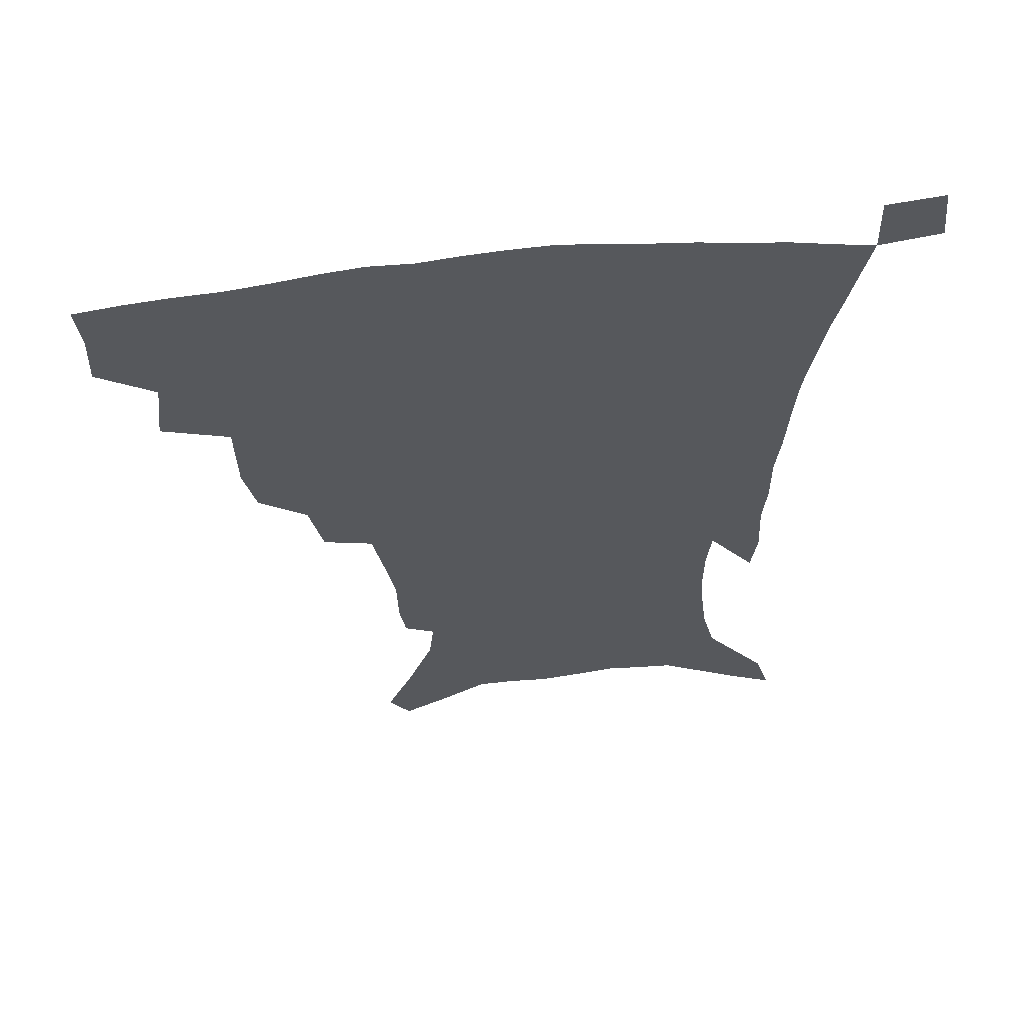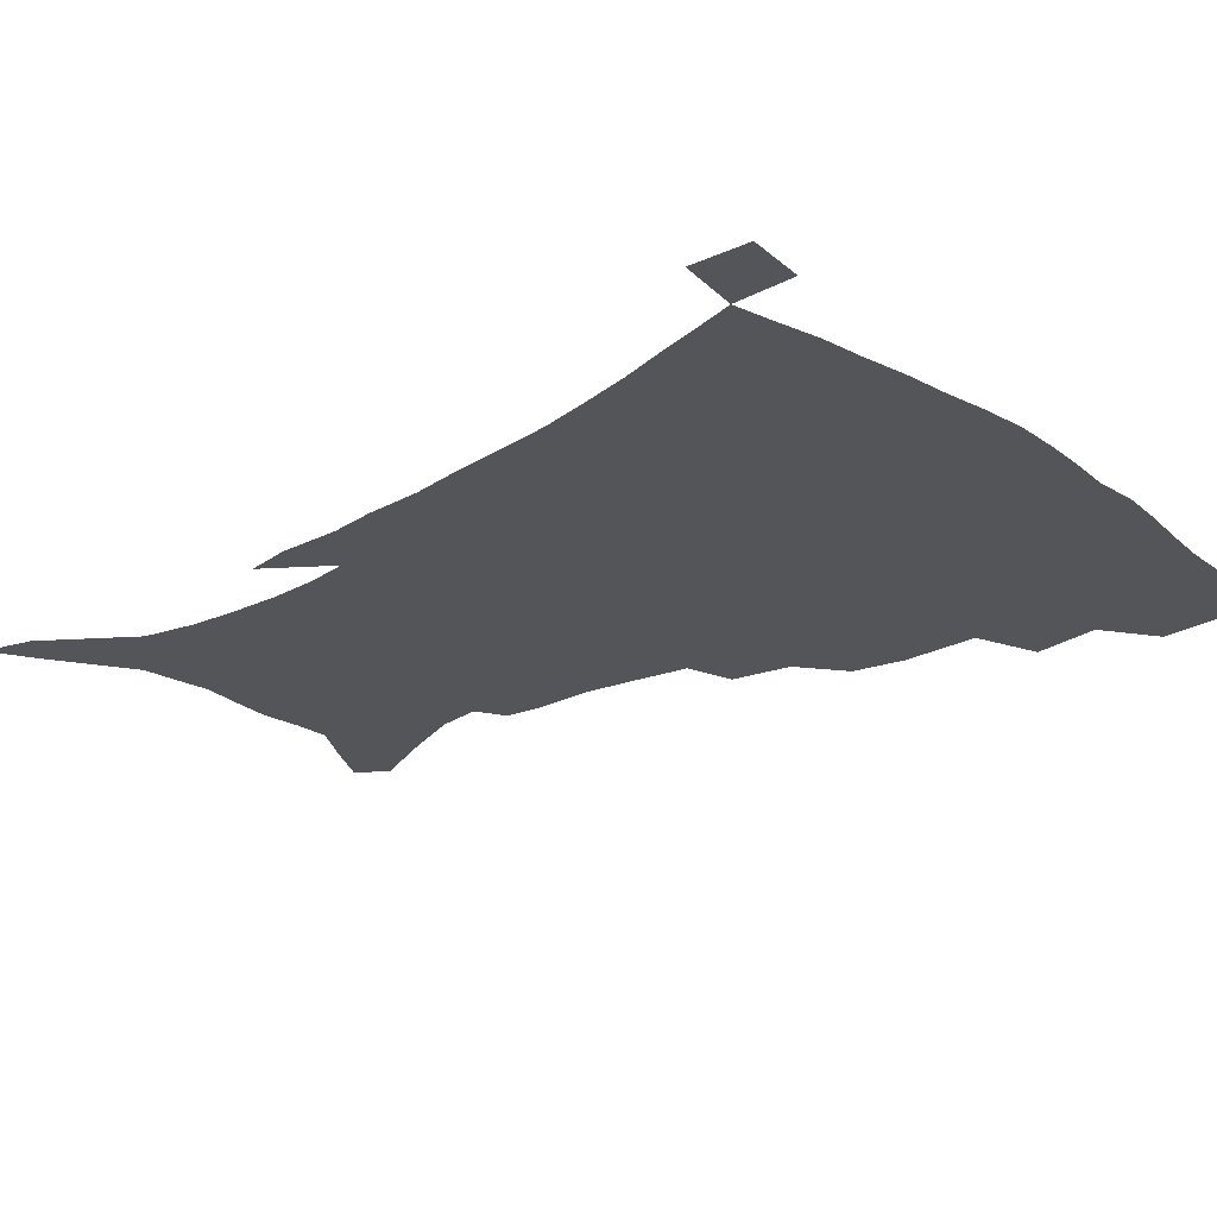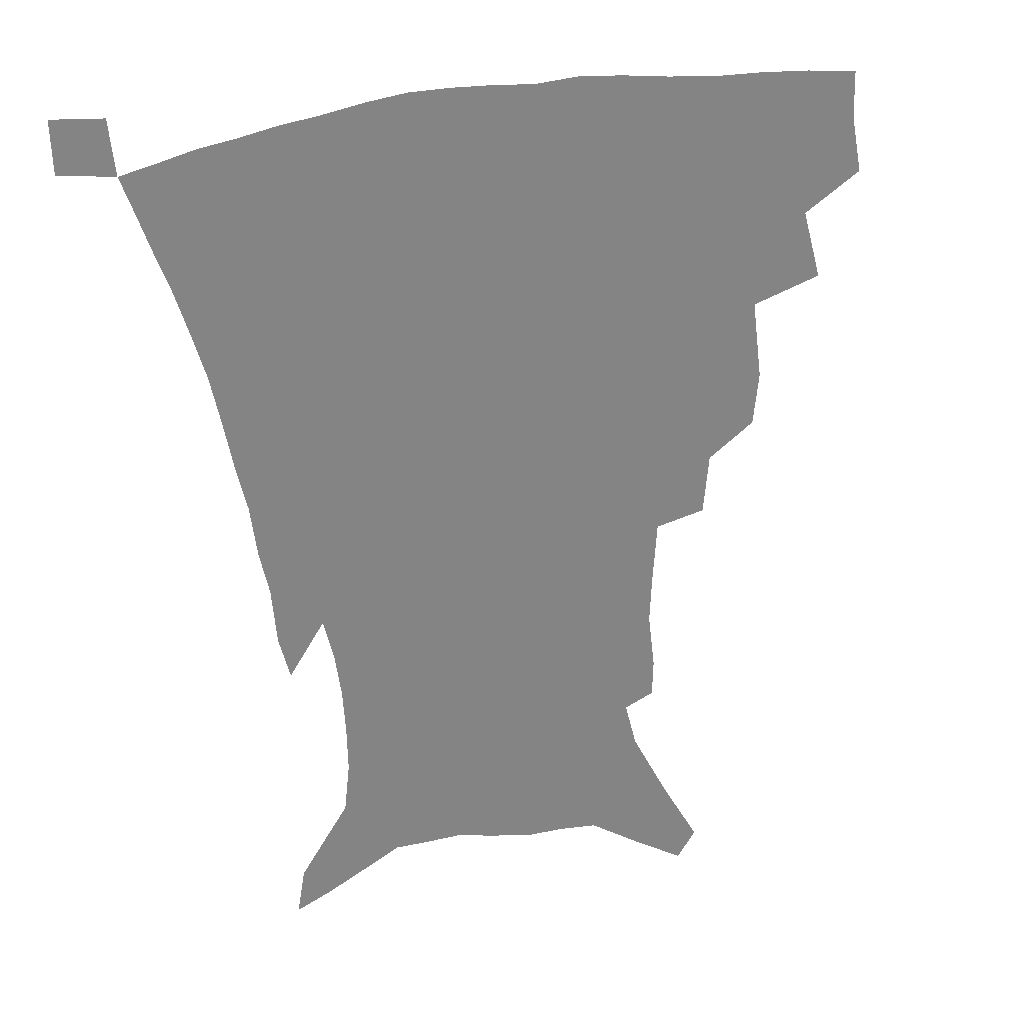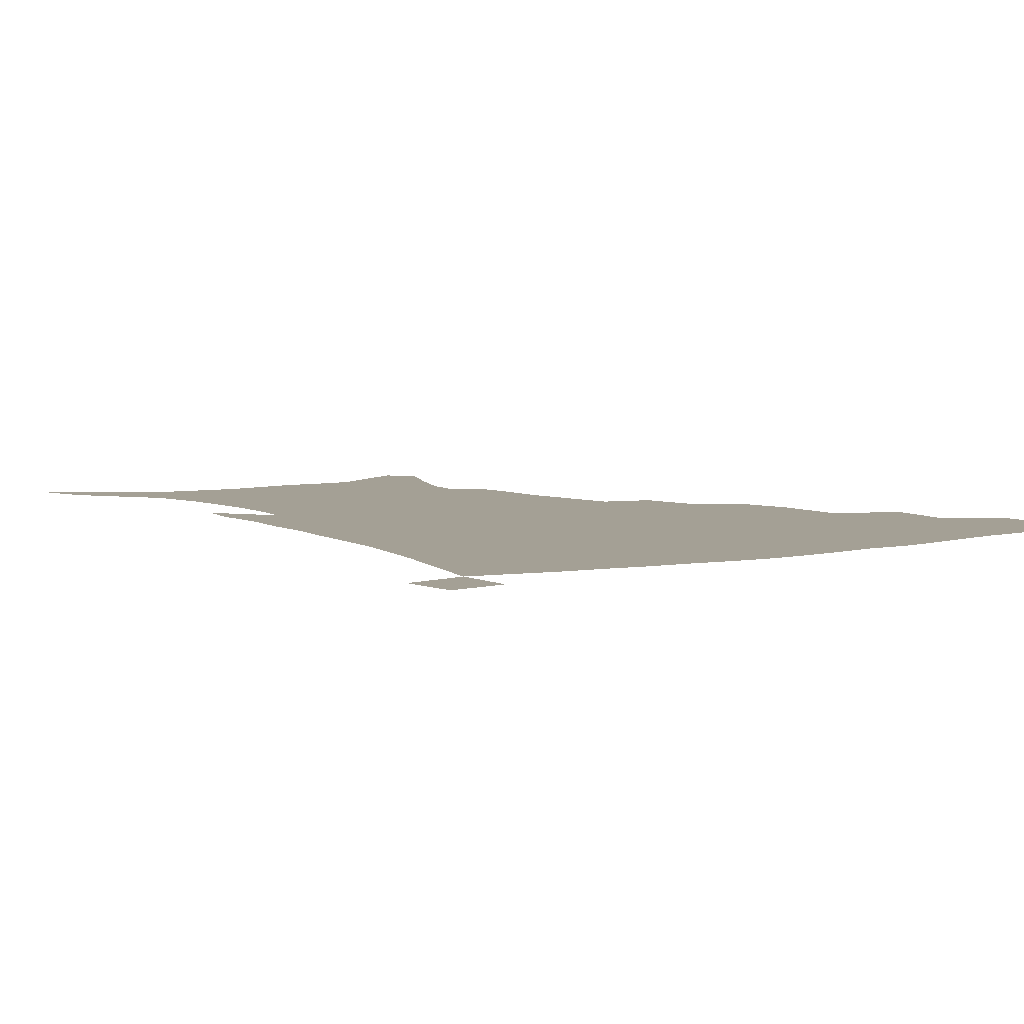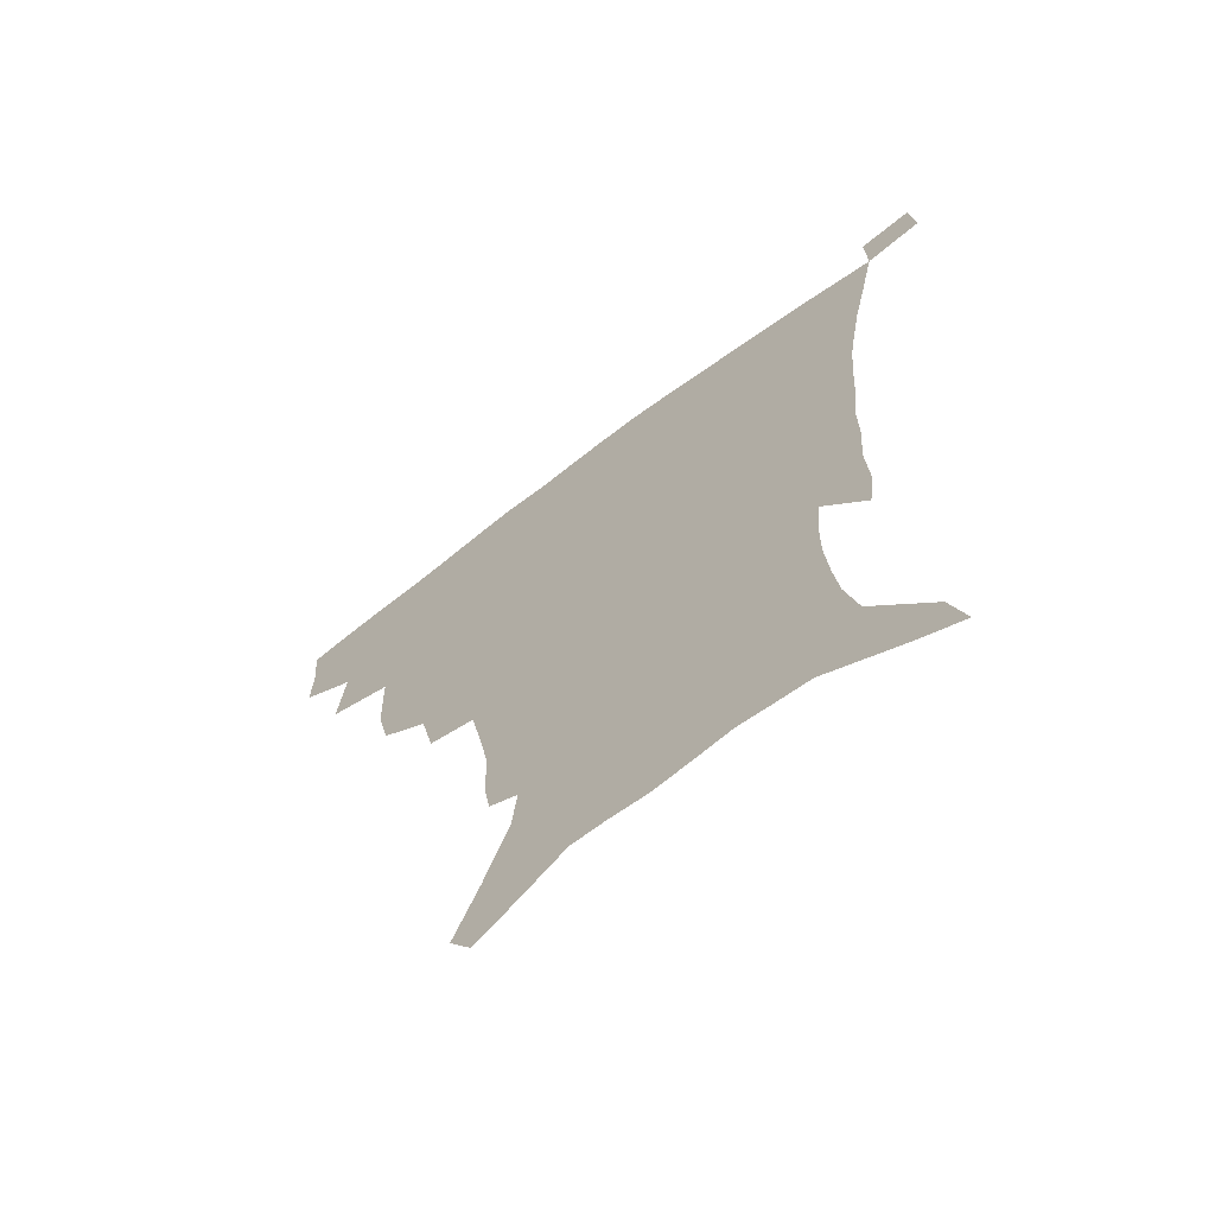
<metadata>
{"format":"obj","ext":"obj","renderer":"f3d","projection":"perspective","resolution":1024,"background":"white","views":[{"elev":60.5,"azim":-6.4,"up":"+Y"},{"elev":-24.1,"azim":132.6,"up":"+Z"},{"elev":-61.5,"azim":-172.1,"up":"+Z"},{"elev":5.7,"azim":146.2,"up":"+Z"},{"elev":-67.6,"azim":37.5,"up":"+Y"}]}
</metadata>
<code>
v 438 395.9 0
v 438.7 415 0
v 437 431 0
v 454.6 359.7 0
v 457.3 383.2 0
v 455.7 400.2 0
v 454.4 416.6 0
v 452.4 433.2 0
v 482.2 306.3 0
v 478 324.6 0
v 477.5 351.8 0
v 475.7 370.6 0
v 474.4 387.7 0
v 471.8 403 0
v 469.8 418.7 0
v 467.8 434.8 0
v 503.4 273.1 0
v 498.8 294.1 0
v 496.2 317.5 0
v 493.9 337.5 0
v 493.3 359.4 0
v 491.5 375.5 0
v 489.5 390.4 0
v 487.4 405.2 0
v 485.5 420.3 0
v 483.9 435.6 0
v 530.4 196.7 0
v 528.3 209.8 0
v 527.8 229.8 0
v 524.7 246.9 0
v 520.4 268.5 0
v 515.4 287.3 0
v 514 313.4 0
v 511.4 330.1 0
v 508.8 345.8 0
v 507.5 363 0
v 505.9 378.2 0
v 504 392.6 0
v 502 407.1 0
v 500.4 421.9 0
v 498.8 437.6 0
v 520.9 129.2 0
v 530.1 150.9 0
v 539.2 175.3 0
v 540.9 191.3 0
v 540.9 211.1 0
v 539.1 226.5 0
v 537.2 244.2 0
v 534.1 262.3 0
v 530.6 279.8 0
v 527.4 297 0
v 526.2 319.2 0
v 524.2 334.5 0
v 523 351.3 0
v 521.3 365.6 0
v 520.2 380.4 0
v 518.1 394.4 0
v 516.6 408.8 0
v 515 423.2 0
v 513.3 440 0
v 528.4 118.4 0
v 537.7 140.9 0
v 545.6 163.2 0
v 549.9 183 0
v 550.6 200.4 0
v 550.9 223 0
v 549.1 238.7 0
v 546.6 253.4 0
v 543.7 267.9 0
v 541.3 286.4 0
v 539.8 306.5 0
v 538.3 323 0
v 537.1 338.8 0
v 536.3 354.5 0
v 535.2 368.4 0
v 534.6 382.5 0
v 532.7 396.1 0
v 531.1 410.4 0
v 529.4 425.6 0
v 527.7 441.8 0
v 543.6 127.4 0
v 553.3 151.9 0
v 559.5 175.3 0
v 560.2 190.9 0
v 560.1 207.2 0
v 560.2 230.1 0
v 558.5 245.3 0
v 556.8 262.4 0
v 554.3 275.5 0
v 552.6 293 0
v 551.6 311.4 0
v 550.6 327 0
v 550 342.5 0
v 549.3 356.7 0
v 548.8 370.7 0
v 547.8 383.8 0
v 546.8 397.1 0
v 546.2 410.8 0
v 544.7 425.4 0
v 542.9 441.1 0
v 559.9 137.9 0
v 567 161 0
v 569.1 177.9 0
v 569.8 194.8 0
v 570.1 215.6 0
v 569.2 231.7 0
v 568 249.4 0
v 566.5 265 0
v 564.9 280.9 0
v 563.9 298.3 0
v 563.2 315.1 0
v 562.2 328 0
v 562.2 344.4 0
v 562.1 358.9 0
v 561.8 371.8 0
v 560.9 384.5 0
v 560.8 398 0
v 560.2 411.5 0
v 558.9 426 0
v 556.9 442.7 0
v 572.6 137.9 0
v 578.1 163.9 0
v 579.5 183.2 0
v 579.2 196.7 0
v 579.3 217.8 0
v 578.6 234.2 0
v 577.6 249.9 0
v 576.5 266.2 0
v 575.4 280.8 0
v 574.7 297.9 0
v 574.3 315.9 0
v 574.6 332.3 0
v 574.2 345 0
v 574.3 359.1 0
v 574.8 372.7 0
v 574.6 385.2 0
v 574.9 398.5 0
v 574.5 411.6 0
v 572.7 427.1 0
v 570.8 443.7 0
v 586 136.7 0
v 588.9 164.6 0
v 589.2 184.1 0
v 589.3 204.4 0
v 588.8 220.1 0
v 588.2 238.9 0
v 587.5 253 0
v 586.8 271.2 0
v 586.5 285.8 0
v 585.8 301.1 0
v 585.7 318.3 0
v 585.9 333.2 0
v 586.4 346.7 0
v 586.9 361 0
v 587.2 372.6 0
v 588.3 386.2 0
v 588.2 398.8 0
v 588 411.6 0
v 586.5 427.5 0
v 584.9 444 0
v 600 138.4 0
v 599.8 163.7 0
v 599.2 184 0
v 599 201 0
v 598.4 218.5 0
v 597.8 236.6 0
v 597.2 254.2 0
v 597.2 268.3 0
v 596.6 287.7 0
v 596.7 301.6 0
v 596.8 317.9 0
v 597.3 330.9 0
v 598 346.7 0
v 598.8 359.7 0
v 600.1 373.8 0
v 601 386.3 0
v 601.4 398.8 0
v 601.3 412.5 0
v 600.6 427.2 0
v 599.6 442.6 0
v 613.7 140.5 0
v 611.3 160 0
v 609.2 182.5 0
v 608.4 200.5 0
v 607.7 218.9 0
v 607.2 237.1 0
v 607.2 251.8 0
v 607.1 268.7 0
v 607.2 284.3 0
v 607.4 300.6 0
v 607.7 316.1 0
v 608.7 333.2 0
v 609.5 345.8 0
v 610.6 358.4 0
v 612 372.9 0
v 613.3 385.7 0
v 614.5 398.1 0
v 615.9 411.1 0
v 615.9 425 0
v 615.1 440.2 0
v 626.6 138.9 0
v 622.2 159.6 0
v 620.4 176.3 0
v 618.3 196.9 0
v 616.7 219.5 0
v 616.5 236.2 0
v 617 250.2 0
v 616.9 268.2 0
v 618.1 280.3 0
v 618.2 296.9 0
v 618.9 312.1 0
v 619.3 331.6 0
v 620.7 345.5 0
v 622.4 357.4 0
v 624 370.9 0
v 625.6 383.8 0
v 627.5 396.8 0
v 629.6 409.8 0
v 630.1 423.4 0
v 629.7 438.7 0
v 638.5 137.9 0
v 634 155.9 0
v 629.8 177.2 0
v 628.3 193.5 0
v 626.9 212.9 0
v 626.5 230.4 0
v 627.5 244 0
v 627.4 262.5 0
v 628.1 278.4 0
v 628.7 294.3 0
v 629.6 309.9 0
v 631.1 324.7 0
v 631.8 341.8 0
v 633.9 354.5 0
v 635.8 368.4 0
v 637.9 383 0
v 640.1 395 0
v 642.2 408.5 0
v 644 421.4 0
v 644.7 436.1 0
v 653.6 128.9 0
v 646.9 149.6 0
v 641.7 170.1 0
v 639.1 187.3 0
v 636.5 208.2 0
v 636.5 223.5 0
v 637.2 238.8 0
v 637.7 256.3 0
v 638.3 273.4 0
v 639.8 287.7 0
v 640.2 305.6 0
v 642.1 319.4 0
v 643.1 336.4 0
v 645.4 350.6 0
v 647.8 364.3 0
v 649.8 379.7 0
v 652.6 393.2 0
v 655 406.4 0
v 657.3 419.5 0
v 658.7 434.3 0
v 668.5 120.2 0
v 661.3 140.9 0
v 655.7 159.8 0
v 651.1 178.7 0
v 649.1 195.7 0
v 647.8 212.8 0
v 647.9 229.2 0
v 649.5 244.6 0
v 650.9 261 0
v 651.4 278.8 0
v 652 296.2 0
v 653.4 312.1 0
v 656.4 325.3 0
v 656.9 344.8 0
v 659.2 360.5 0
v 661.4 377 0
v 665.1 389.6 0
v 667.8 403.8 0
v 670.6 417.3 0
v 673.2 431.1 0
v 683.1 112.5 0
v 677.6 130.4 0
v 665.6 223.3 0
v 667.6 239.2 0
v 666.5 260.6 0
v 667.9 277 0
v 667.7 296.3 0
v 669.4 312.7 0
v 670.5 331.5 0
v 671.9 350.4 0
v 674.6 367.2 0
v 677.6 384.5 0
v 681.1 399.5 0
v 684.2 414.3 0
v 687.2 428.3 0
v 686.6 449 0
v 708.1 431.6 0
v 706 451.3 0
f 5 6 1
f 1 6 2
f 6 7 2
f 2 7 3
f 7 8 3
f 11 12 4
f 4 12 5
f 12 13 5
f 5 13 6
f 13 14 6
f 6 14 7
f 14 15 7
f 7 15 8
f 15 16 8
f 18 19 9
f 9 19 10
f 19 20 10
f 10 20 11
f 20 21 11
f 11 21 12
f 21 22 12
f 12 22 13
f 22 23 13
f 13 23 14
f 23 24 14
f 14 24 15
f 24 25 15
f 15 25 16
f 25 26 16
f 31 32 17
f 17 32 18
f 32 33 18
f 18 33 19
f 33 34 19
f 19 34 20
f 34 35 20
f 20 35 21
f 35 36 21
f 21 36 22
f 36 37 22
f 22 37 23
f 37 38 23
f 23 38 24
f 38 39 24
f 24 39 25
f 39 40 25
f 25 40 26
f 40 41 26
f 45 46 27
f 27 46 28
f 46 47 28
f 28 47 29
f 47 48 29
f 29 48 30
f 48 49 30
f 30 49 31
f 49 50 31
f 31 50 32
f 50 51 32
f 32 51 33
f 51 52 33
f 33 52 34
f 52 53 34
f 34 53 35
f 53 54 35
f 35 54 36
f 54 55 36
f 36 55 37
f 55 56 37
f 37 56 38
f 56 57 38
f 38 57 39
f 57 58 39
f 39 58 40
f 58 59 40
f 40 59 41
f 59 60 41
f 61 62 42
f 42 62 43
f 62 63 43
f 43 63 44
f 63 64 44
f 44 64 45
f 64 65 45
f 45 65 46
f 65 66 46
f 46 66 47
f 66 67 47
f 47 67 48
f 67 68 48
f 48 68 49
f 68 69 49
f 49 69 50
f 69 70 50
f 50 70 51
f 70 71 51
f 51 71 52
f 71 72 52
f 52 72 53
f 72 73 53
f 53 73 54
f 73 74 54
f 54 74 55
f 74 75 55
f 55 75 56
f 75 76 56
f 56 76 57
f 76 77 57
f 57 77 58
f 77 78 58
f 58 78 59
f 78 79 59
f 59 79 60
f 79 80 60
f 61 81 62
f 81 82 62
f 62 82 63
f 82 83 63
f 63 83 64
f 83 84 64
f 64 84 65
f 84 85 65
f 65 85 66
f 85 86 66
f 66 86 67
f 86 87 67
f 67 87 68
f 87 88 68
f 68 88 69
f 88 89 69
f 69 89 70
f 89 90 70
f 70 90 71
f 90 91 71
f 71 91 72
f 91 92 72
f 72 92 73
f 92 93 73
f 73 93 74
f 93 94 74
f 74 94 75
f 94 95 75
f 75 95 76
f 95 96 76
f 76 96 77
f 96 97 77
f 77 97 78
f 97 98 78
f 78 98 79
f 98 99 79
f 79 99 80
f 99 100 80
f 81 101 82
f 101 102 82
f 82 102 83
f 102 103 83
f 83 103 84
f 103 104 84
f 84 104 85
f 104 105 85
f 85 105 86
f 105 106 86
f 86 106 87
f 106 107 87
f 87 107 88
f 107 108 88
f 88 108 89
f 108 109 89
f 89 109 90
f 109 110 90
f 90 110 91
f 110 111 91
f 91 111 92
f 111 112 92
f 92 112 93
f 112 113 93
f 93 113 94
f 113 114 94
f 94 114 95
f 114 115 95
f 95 115 96
f 115 116 96
f 96 116 97
f 116 117 97
f 97 117 98
f 117 118 98
f 98 118 99
f 118 119 99
f 99 119 100
f 119 120 100
f 101 121 102
f 121 122 102
f 102 122 103
f 122 123 103
f 103 123 104
f 123 124 104
f 104 124 105
f 124 125 105
f 105 125 106
f 125 126 106
f 106 126 107
f 126 127 107
f 107 127 108
f 127 128 108
f 108 128 109
f 128 129 109
f 109 129 110
f 129 130 110
f 110 130 111
f 130 131 111
f 111 131 112
f 131 132 112
f 112 132 113
f 132 133 113
f 113 133 114
f 133 134 114
f 114 134 115
f 134 135 115
f 115 135 116
f 135 136 116
f 116 136 117
f 136 137 117
f 117 137 118
f 137 138 118
f 118 138 119
f 138 139 119
f 119 139 120
f 139 140 120
f 121 141 122
f 141 142 122
f 122 142 123
f 142 143 123
f 123 143 124
f 143 144 124
f 124 144 125
f 144 145 125
f 125 145 126
f 145 146 126
f 126 146 127
f 146 147 127
f 127 147 128
f 147 148 128
f 128 148 129
f 148 149 129
f 129 149 130
f 149 150 130
f 130 150 131
f 150 151 131
f 131 151 132
f 151 152 132
f 132 152 133
f 152 153 133
f 133 153 134
f 153 154 134
f 134 154 135
f 154 155 135
f 135 155 136
f 155 156 136
f 136 156 137
f 156 157 137
f 137 157 138
f 157 158 138
f 138 158 139
f 158 159 139
f 139 159 140
f 159 160 140
f 141 161 142
f 161 162 142
f 142 162 143
f 162 163 143
f 143 163 144
f 163 164 144
f 144 164 145
f 164 165 145
f 145 165 146
f 165 166 146
f 146 166 147
f 166 167 147
f 147 167 148
f 167 168 148
f 148 168 149
f 168 169 149
f 149 169 150
f 169 170 150
f 150 170 151
f 170 171 151
f 151 171 152
f 171 172 152
f 152 172 153
f 172 173 153
f 153 173 154
f 173 174 154
f 154 174 155
f 174 175 155
f 155 175 156
f 175 176 156
f 156 176 157
f 176 177 157
f 157 177 158
f 177 178 158
f 158 178 159
f 178 179 159
f 159 179 160
f 179 180 160
f 161 181 162
f 181 182 162
f 162 182 163
f 182 183 163
f 163 183 164
f 183 184 164
f 164 184 165
f 184 185 165
f 165 185 166
f 185 186 166
f 166 186 167
f 186 187 167
f 167 187 168
f 187 188 168
f 168 188 169
f 188 189 169
f 169 189 170
f 189 190 170
f 170 190 171
f 190 191 171
f 171 191 172
f 191 192 172
f 172 192 173
f 192 193 173
f 173 193 174
f 193 194 174
f 174 194 175
f 194 195 175
f 175 195 176
f 195 196 176
f 176 196 177
f 196 197 177
f 177 197 178
f 197 198 178
f 178 198 179
f 198 199 179
f 179 199 180
f 199 200 180
f 181 201 182
f 201 202 182
f 182 202 183
f 202 203 183
f 183 203 184
f 203 204 184
f 184 204 185
f 204 205 185
f 185 205 186
f 205 206 186
f 186 206 187
f 206 207 187
f 187 207 188
f 207 208 188
f 188 208 189
f 208 209 189
f 189 209 190
f 209 210 190
f 190 210 191
f 210 211 191
f 191 211 192
f 211 212 192
f 192 212 193
f 212 213 193
f 193 213 194
f 213 214 194
f 194 214 195
f 214 215 195
f 195 215 196
f 215 216 196
f 196 216 197
f 216 217 197
f 197 217 198
f 217 218 198
f 198 218 199
f 218 219 199
f 199 219 200
f 219 220 200
f 201 221 202
f 221 222 202
f 202 222 203
f 222 223 203
f 203 223 204
f 223 224 204
f 204 224 205
f 224 225 205
f 205 225 206
f 225 226 206
f 206 226 207
f 226 227 207
f 207 227 208
f 227 228 208
f 208 228 209
f 228 229 209
f 209 229 210
f 229 230 210
f 210 230 211
f 230 231 211
f 211 231 212
f 231 232 212
f 212 232 213
f 232 233 213
f 213 233 214
f 233 234 214
f 214 234 215
f 234 235 215
f 215 235 216
f 235 236 216
f 216 236 217
f 236 237 217
f 217 237 218
f 237 238 218
f 218 238 219
f 238 239 219
f 219 239 220
f 239 240 220
f 221 241 222
f 241 242 222
f 222 242 223
f 242 243 223
f 223 243 224
f 243 244 224
f 224 244 225
f 244 245 225
f 225 245 226
f 245 246 226
f 226 246 227
f 246 247 227
f 227 247 228
f 247 248 228
f 228 248 229
f 248 249 229
f 229 249 230
f 249 250 230
f 230 250 231
f 250 251 231
f 231 251 232
f 251 252 232
f 232 252 233
f 252 253 233
f 233 253 234
f 253 254 234
f 234 254 235
f 254 255 235
f 235 255 236
f 255 256 236
f 236 256 237
f 256 257 237
f 237 257 238
f 257 258 238
f 238 258 239
f 258 259 239
f 239 259 240
f 259 260 240
f 241 261 242
f 261 262 242
f 242 262 243
f 262 263 243
f 243 263 244
f 263 264 244
f 244 264 245
f 264 265 245
f 245 265 246
f 265 266 246
f 246 266 247
f 266 267 247
f 247 267 248
f 267 268 248
f 248 268 249
f 268 269 249
f 249 269 250
f 269 270 250
f 250 270 251
f 270 271 251
f 251 271 252
f 271 272 252
f 252 272 253
f 272 273 253
f 253 273 254
f 273 274 254
f 254 274 255
f 274 275 255
f 255 275 256
f 275 276 256
f 256 276 257
f 276 277 257
f 257 277 258
f 277 278 258
f 258 278 259
f 278 279 259
f 259 279 260
f 279 280 260
f 261 281 262
f 281 282 262
f 262 282 263
f 268 283 269
f 283 284 269
f 269 284 270
f 284 285 270
f 270 285 271
f 285 286 271
f 271 286 272
f 286 287 272
f 272 287 273
f 287 288 273
f 273 288 274
f 288 289 274
f 274 289 275
f 289 290 275
f 275 290 276
f 290 291 276
f 276 291 277
f 291 292 277
f 277 292 278
f 292 293 278
f 278 293 279
f 293 294 279
f 279 294 280
f 294 295 280
f 295 297 296
f 297 298 296

</code>
